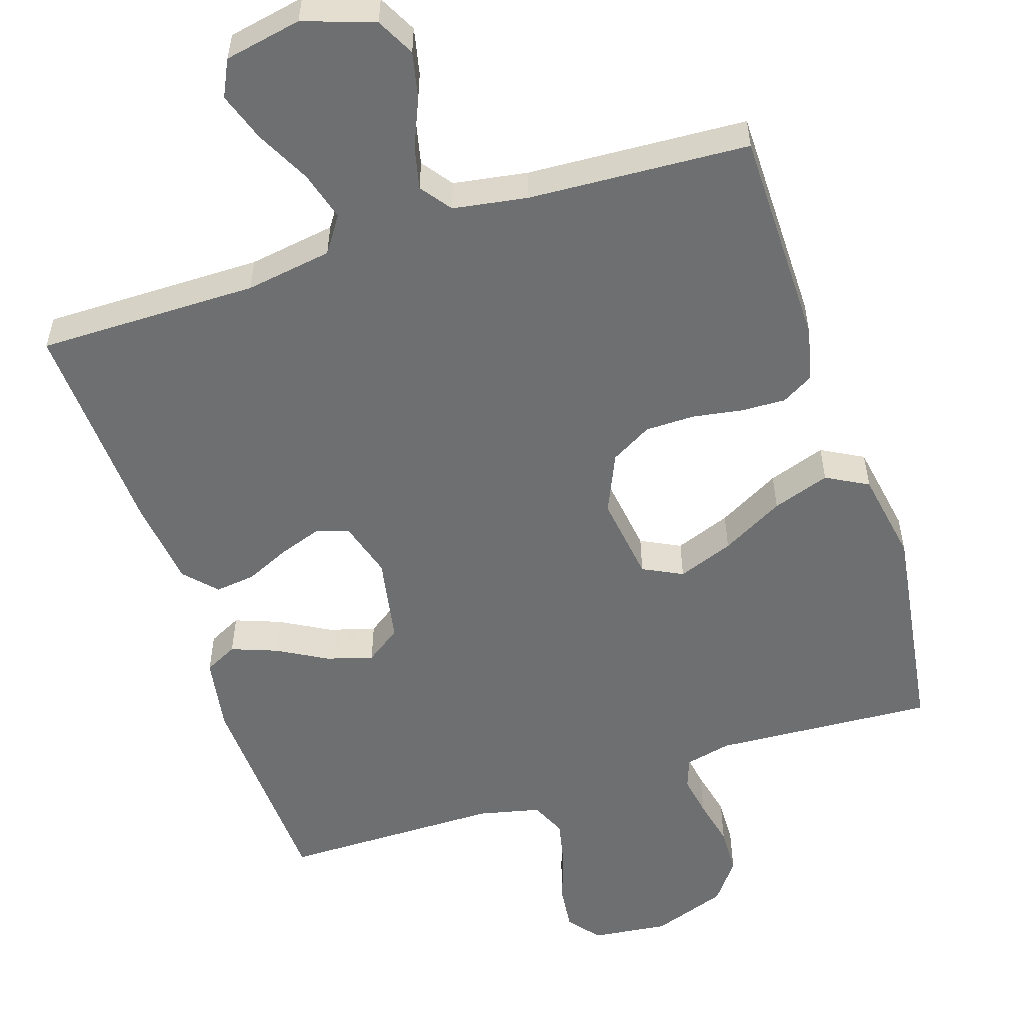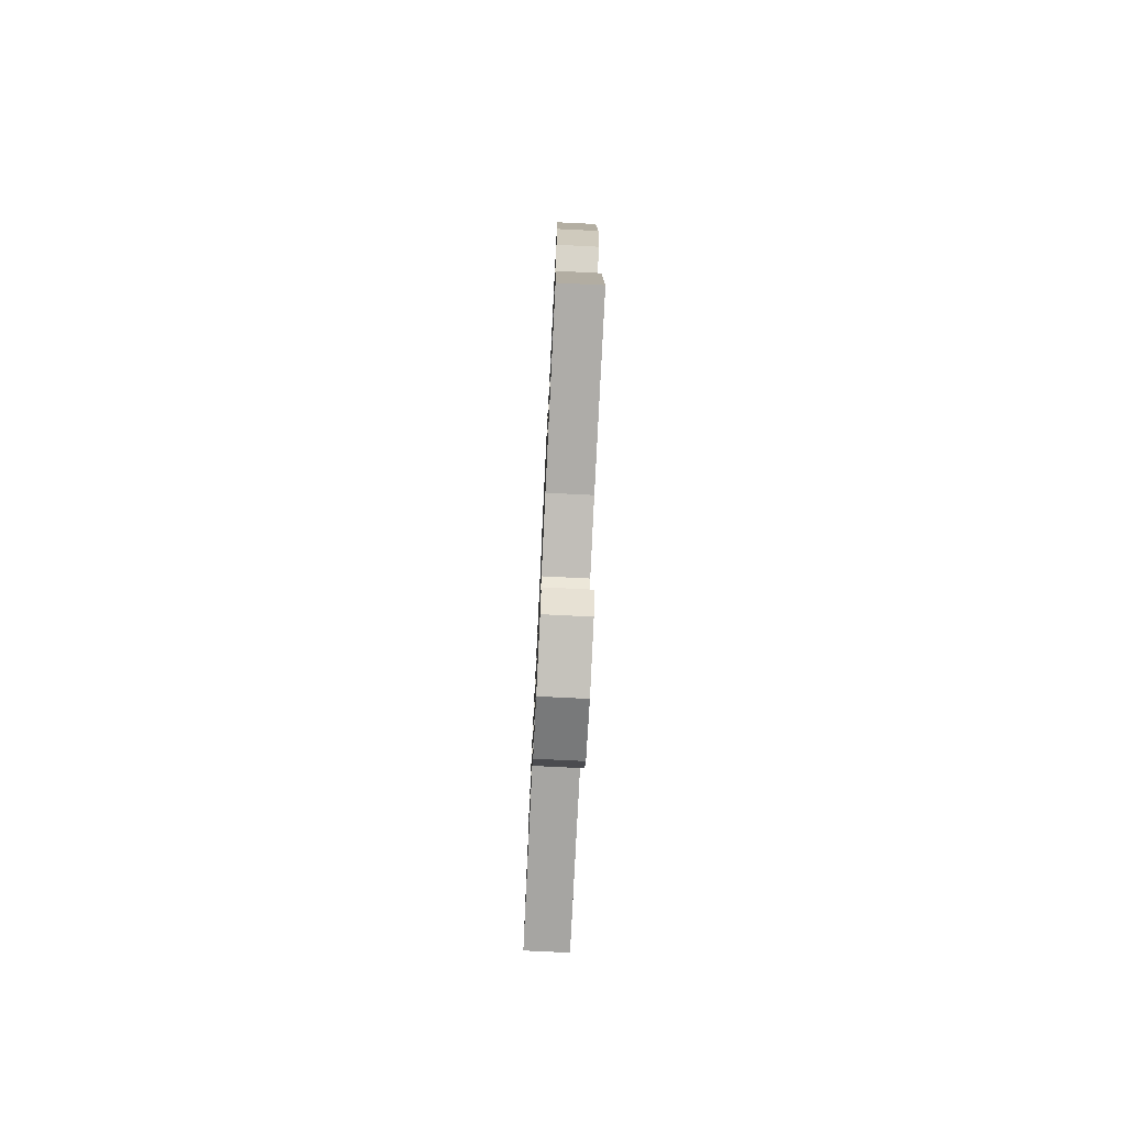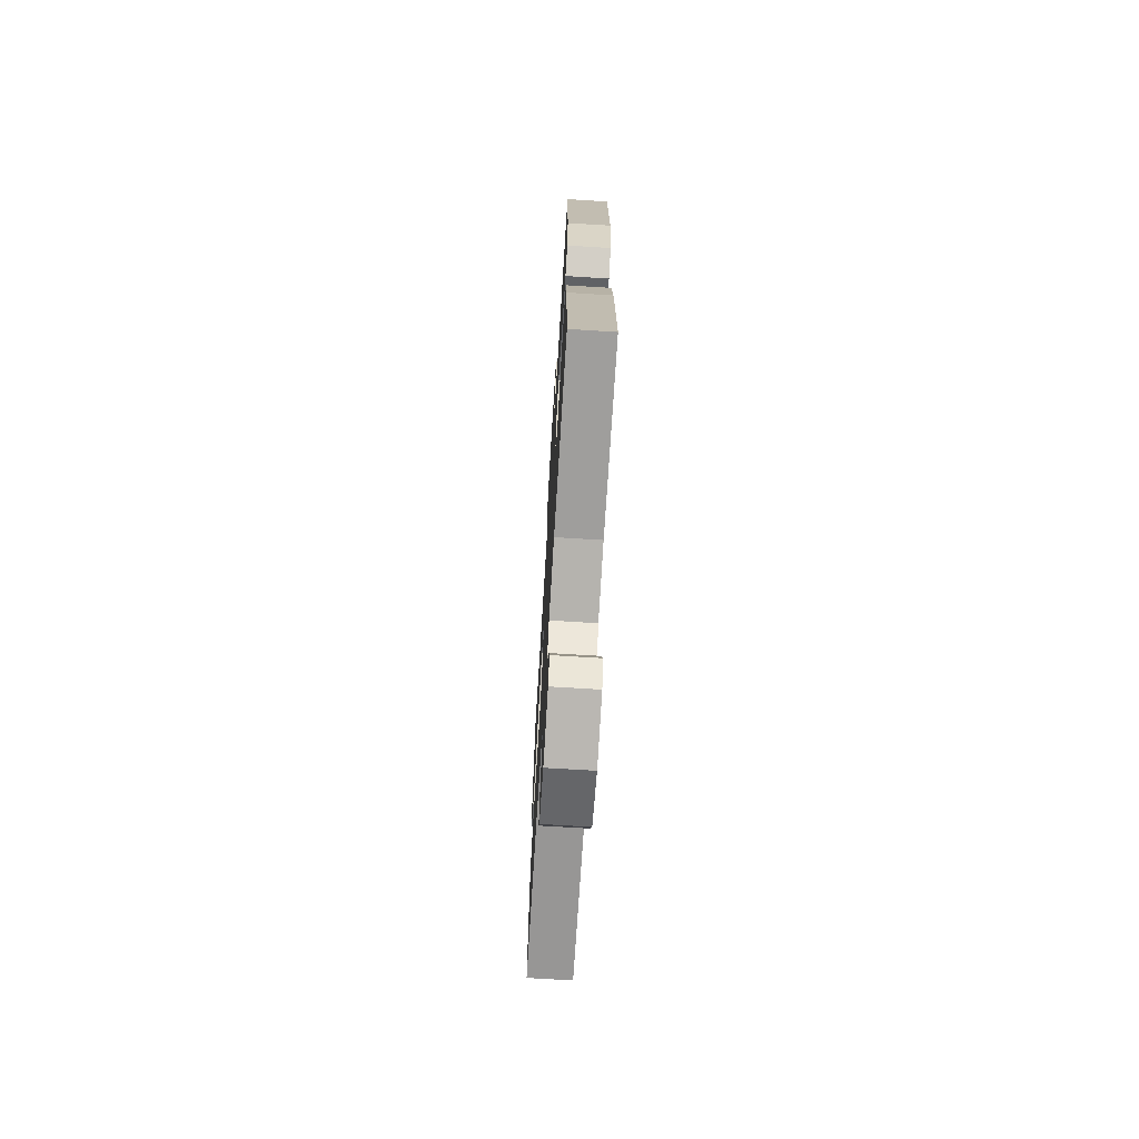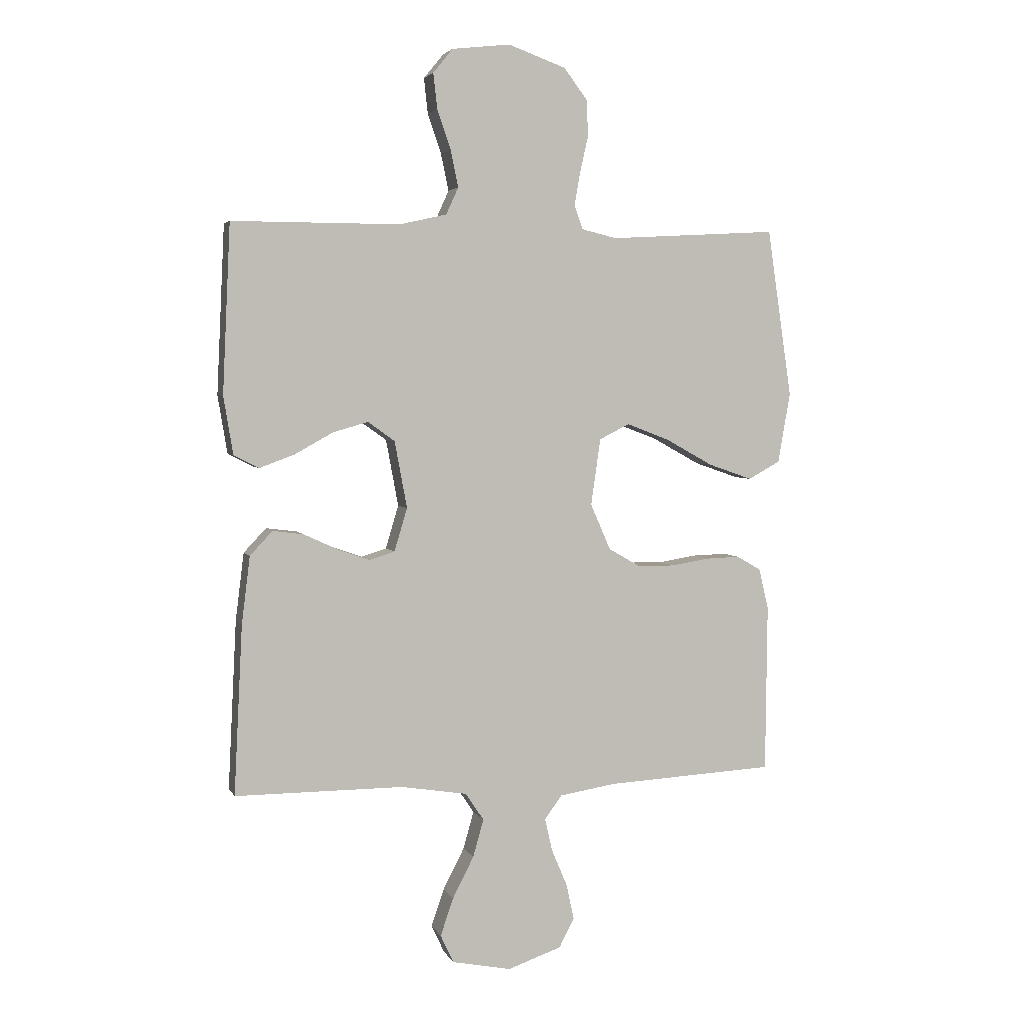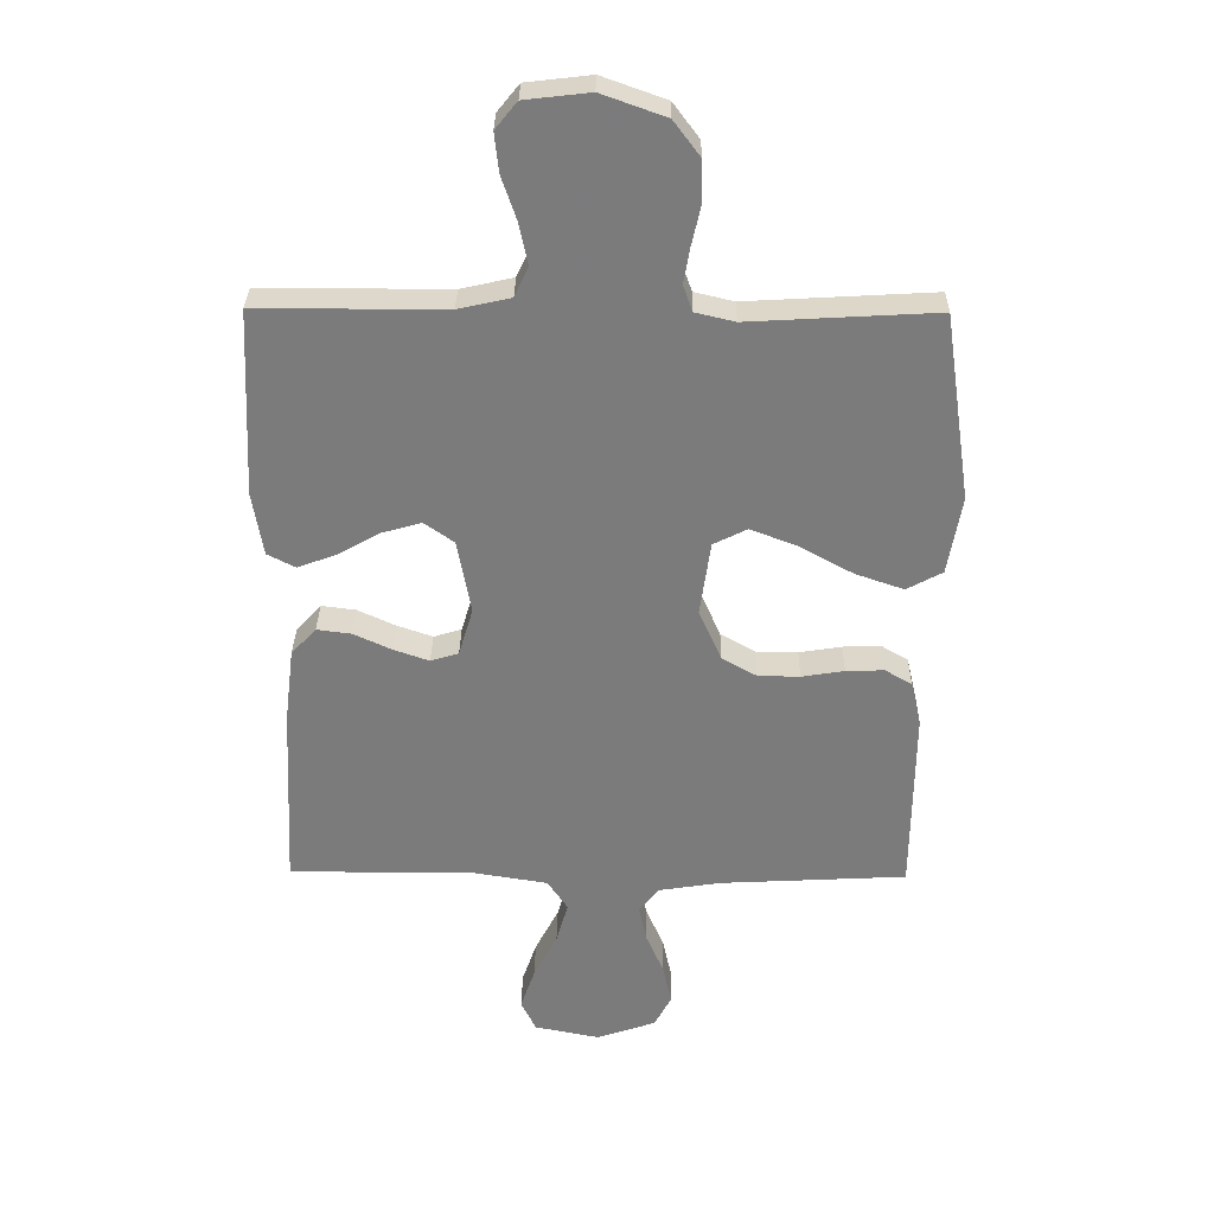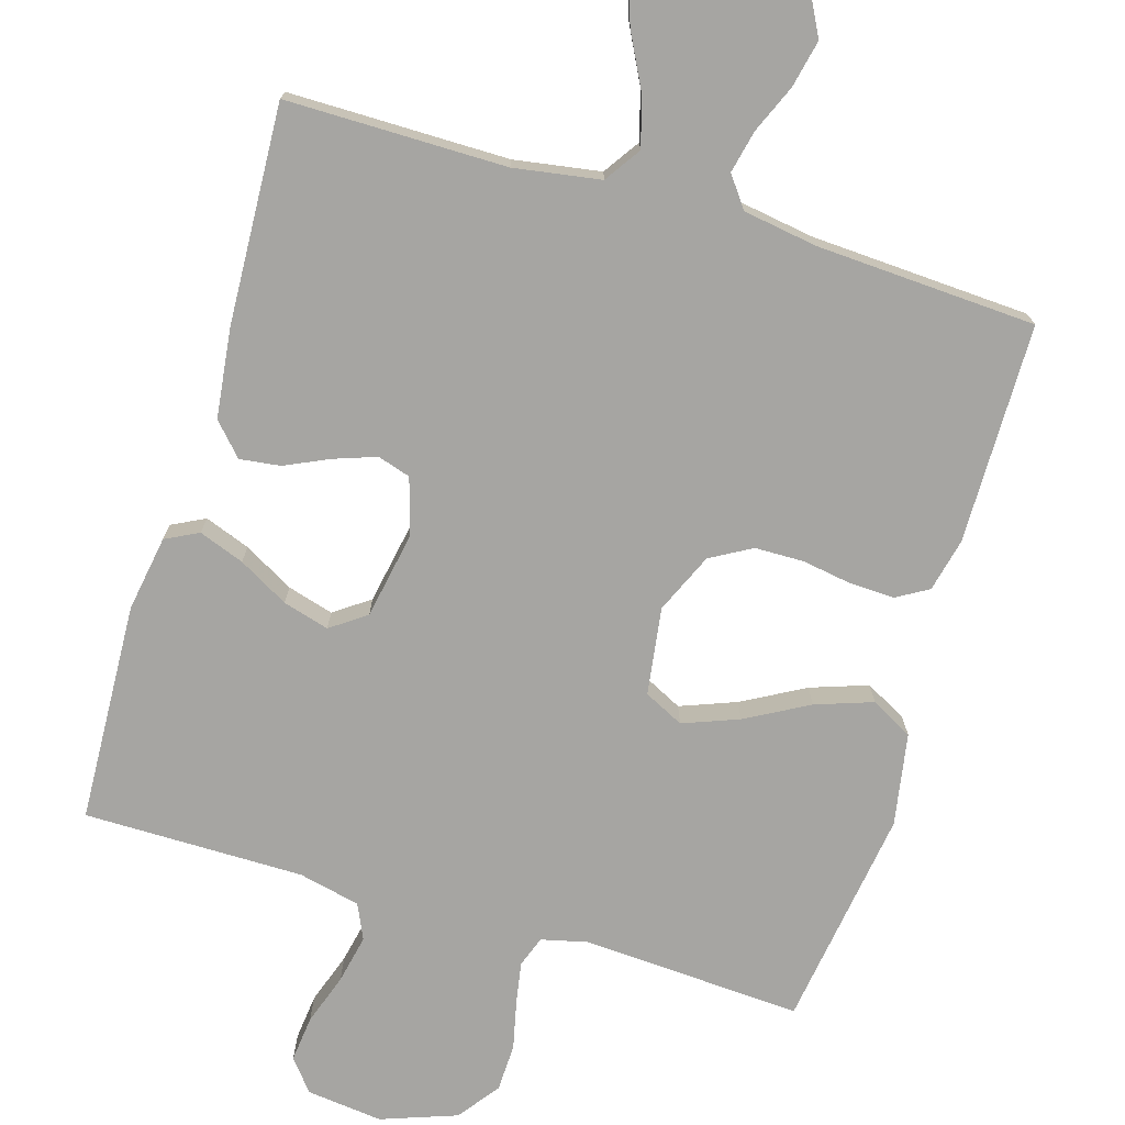
<metadata>
{"format":"obj","ext":"obj","renderer":"f3d","projection":"perspective","resolution":1024,"background":"white","views":[{"elev":-54.5,"azim":-162.1,"up":"+Y"},{"elev":-76.8,"azim":87.2,"up":"+Z"},{"elev":-70.9,"azim":86.5,"up":"+Z"},{"elev":3.7,"azim":164.0,"up":"+Z"},{"elev":31.4,"azim":-179.2,"up":"+Z"},{"elev":-73.7,"azim":163.3,"up":"+Y"}]}
</metadata>
<code>
v 0.5 0.07 0.5
v 0.514 0.07 0.2
v 0.497 0.07 0.097
v 0.452 0.07 0.074
v 0.39 0.07 0.097
v 0.322 0.07 0.135
v 0.259 0.07 0.153
v 0.211 0.07 0.119
v 0.189 0.07 0
v 0.212 0.07 -0.077
v 0.257 0.07 -0.091
v 0.314 0.07 -0.071
v 0.375 0.07 -0.043
v 0.43 0.07 -0.036
v 0.47 0.07 -0.079
v 0.485 0.07 -0.2
v 0.5 0.07 -0.5
v 0.2 0.07 -0.5
v 0.082 0.07 -0.519
v 0.049 0.07 -0.568
v 0.068 0.07 -0.635
v 0.106 0.07 -0.709
v 0.129 0.07 -0.776
v 0.105 0.07 -0.826
v 0 0.07 -0.847
v -0.096 0.07 -0.814
v -0.123 0.07 -0.762
v -0.109 0.07 -0.698
v -0.081 0.07 -0.632
v -0.068 0.07 -0.574
v -0.099 0.07 -0.532
v -0.2 0.07 -0.516
v -0.5 0.07 -0.5
v -0.503 0.07 -0.2
v -0.486 0.07 -0.127
v -0.443 0.07 -0.102
v -0.382 0.07 -0.104
v -0.314 0.07 -0.115
v -0.247 0.07 -0.114
v -0.191 0.07 -0.082
v -0.155 0.07 0
v -0.172 0.07 0.119
v -0.226 0.07 0.146
v -0.302 0.07 0.117
v -0.387 0.07 0.07
v -0.465 0.07 0.043
v -0.522 0.07 0.074
v -0.544 0.07 0.2
v -0.5 0.07 0.5
v -0.2 0.07 0.483
v -0.137 0.07 0.498
v -0.122 0.07 0.54
v -0.132 0.07 0.597
v -0.147 0.07 0.663
v -0.145 0.07 0.728
v -0.103 0.07 0.784
v 0 0.07 0.821
v 0.104 0.07 0.809
v 0.139 0.07 0.766
v 0.132 0.07 0.703
v 0.108 0.07 0.633
v 0.094 0.07 0.567
v 0.116 0.07 0.519
v 0.2 0.07 0.5
v 0.5 0 0.5
v 0.514 0 0.2
v 0.497 0 0.097
v 0.452 0 0.074
v 0.39 0 0.097
v 0.322 0 0.135
v 0.259 0 0.153
v 0.211 0 0.119
v 0.189 0 0
v 0.212 0 -0.077
v 0.257 0 -0.091
v 0.314 0 -0.071
v 0.375 0 -0.043
v 0.43 0 -0.036
v 0.47 0 -0.079
v 0.485 0 -0.2
v 0.5 0 -0.5
v 0.2 0 -0.5
v 0.082 0 -0.519
v 0.049 0 -0.568
v 0.068 0 -0.635
v 0.106 0 -0.709
v 0.129 0 -0.776
v 0.105 0 -0.826
v 0 0 -0.847
v -0.096 0 -0.814
v -0.123 0 -0.762
v -0.109 0 -0.698
v -0.081 0 -0.632
v -0.068 0 -0.574
v -0.099 0 -0.532
v -0.2 0 -0.516
v -0.5 0 -0.5
v -0.503 0 -0.2
v -0.486 0 -0.127
v -0.443 0 -0.102
v -0.382 0 -0.104
v -0.314 0 -0.115
v -0.247 0 -0.114
v -0.191 0 -0.082
v -0.155 0 0
v -0.172 0 0.119
v -0.226 0 0.146
v -0.302 0 0.117
v -0.387 0 0.07
v -0.465 0 0.043
v -0.522 0 0.074
v -0.544 0 0.2
v -0.5 0 0.5
v -0.2 0 0.483
v -0.137 0 0.498
v -0.122 0 0.54
v -0.132 0 0.597
v -0.147 0 0.663
v -0.145 0 0.728
v -0.103 0 0.784
v 0 0 0.821
v 0.104 0 0.809
v 0.139 0 0.766
v 0.132 0 0.703
v 0.108 0 0.633
v 0.094 0 0.567
v 0.116 0 0.519
v 0.2 0 0.5
f 59 60 61
f 58 59 61
f 57 58 61
f 56 57 61
f 55 56 61
f 54 55 61
f 53 54 61
f 52 53 61 62
f 51 52 62 63
f 48 49 50
f 47 48 50
f 46 47 50
f 45 46 50
f 44 45 50
f 51 63 64
f 50 51 64
f 44 50 64
f 43 44 64
f 36 37 38
f 35 36 38
f 34 35 38
f 33 34 38
f 32 33 38
f 31 32 38 39
f 30 31 39 40
f 27 28 29
f 26 27 29
f 25 26 29
f 24 25 29
f 23 24 29
f 22 23 29
f 21 22 29
f 20 21 29 30
f 30 40 41
f 20 30 41
f 19 20 41
f 16 17 18
f 15 16 18
f 14 15 18
f 13 14 18
f 12 13 18
f 11 12 18 19
f 4 5 6
f 3 4 6
f 2 3 6
f 1 2 6
f 64 1 6
f 64 6 7
f 64 7 8
f 43 64 8
f 42 43 8
f 41 42 8 9
f 10 11 19 41
f 9 10 41
f 125 124 123
f 125 123 122
f 125 122 121
f 125 121 120
f 125 120 119
f 125 119 118
f 125 118 117
f 126 125 117 116
f 127 126 116 115
f 114 113 112
f 114 112 111
f 114 111 110
f 114 110 109
f 114 109 108
f 128 127 115
f 128 115 114
f 128 114 108
f 128 108 107
f 102 101 100
f 102 100 99
f 102 99 98
f 102 98 97
f 102 97 96
f 103 102 96 95
f 104 103 95 94
f 93 92 91
f 93 91 90
f 93 90 89
f 93 89 88
f 93 88 87
f 93 87 86
f 93 86 85
f 94 93 85 84
f 105 104 94
f 105 94 84
f 105 84 83
f 82 81 80
f 82 80 79
f 82 79 78
f 82 78 77
f 82 77 76
f 83 82 76 75
f 70 69 68
f 70 68 67
f 70 67 66
f 70 66 65
f 70 65 128
f 71 70 128
f 72 71 128
f 72 128 107
f 72 107 106
f 73 72 106 105
f 105 83 75 74
f 105 74 73
f 1 65 66 2
f 2 66 67 3
f 3 67 68 4
f 4 68 69 5
f 5 69 70 6
f 6 70 71 7
f 7 71 72 8
f 8 72 73 9
f 9 73 74 10
f 10 74 75 11
f 11 75 76 12
f 12 76 77 13
f 13 77 78 14
f 14 78 79 15
f 15 79 80 16
f 16 80 81 17
f 17 81 82 18
f 18 82 83 19
f 19 83 84 20
f 20 84 85 21
f 21 85 86 22
f 22 86 87 23
f 23 87 88 24
f 24 88 89 25
f 25 89 90 26
f 26 90 91 27
f 27 91 92 28
f 28 92 93 29
f 29 93 94 30
f 30 94 95 31
f 31 95 96 32
f 32 96 97 33
f 33 97 98 34
f 34 98 99 35
f 35 99 100 36
f 36 100 101 37
f 37 101 102 38
f 38 102 103 39
f 39 103 104 40
f 40 104 105 41
f 41 105 106 42
f 42 106 107 43
f 43 107 108 44
f 44 108 109 45
f 45 109 110 46
f 46 110 111 47
f 47 111 112 48
f 48 112 113 49
f 49 113 114 50
f 50 114 115 51
f 51 115 116 52
f 52 116 117 53
f 53 117 118 54
f 54 118 119 55
f 55 119 120 56
f 56 120 121 57
f 57 121 122 58
f 58 122 123 59
f 59 123 124 60
f 60 124 125 61
f 61 125 126 62
f 62 126 127 63
f 63 127 128 64
f 64 128 65 1

</code>
